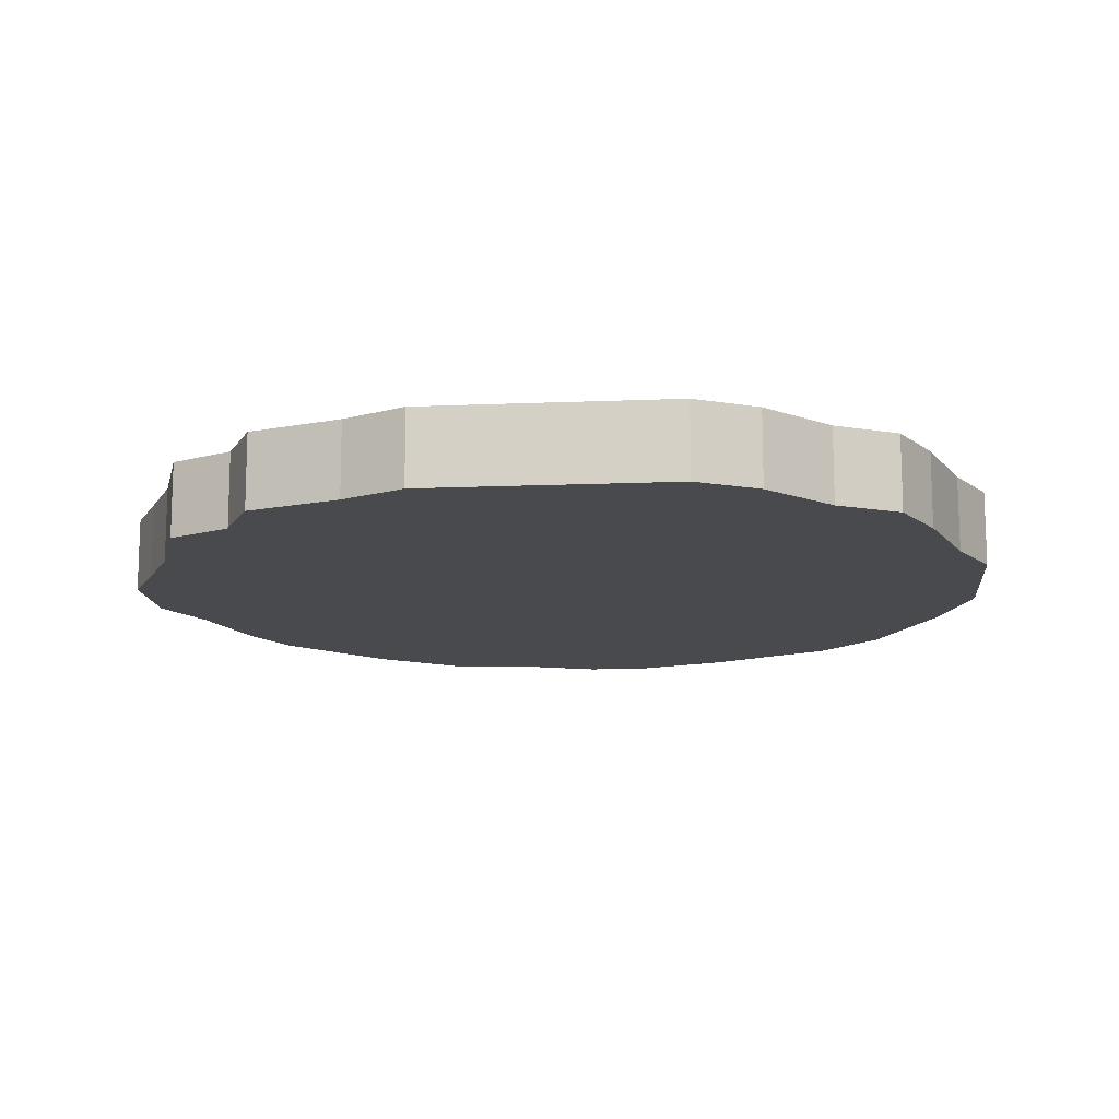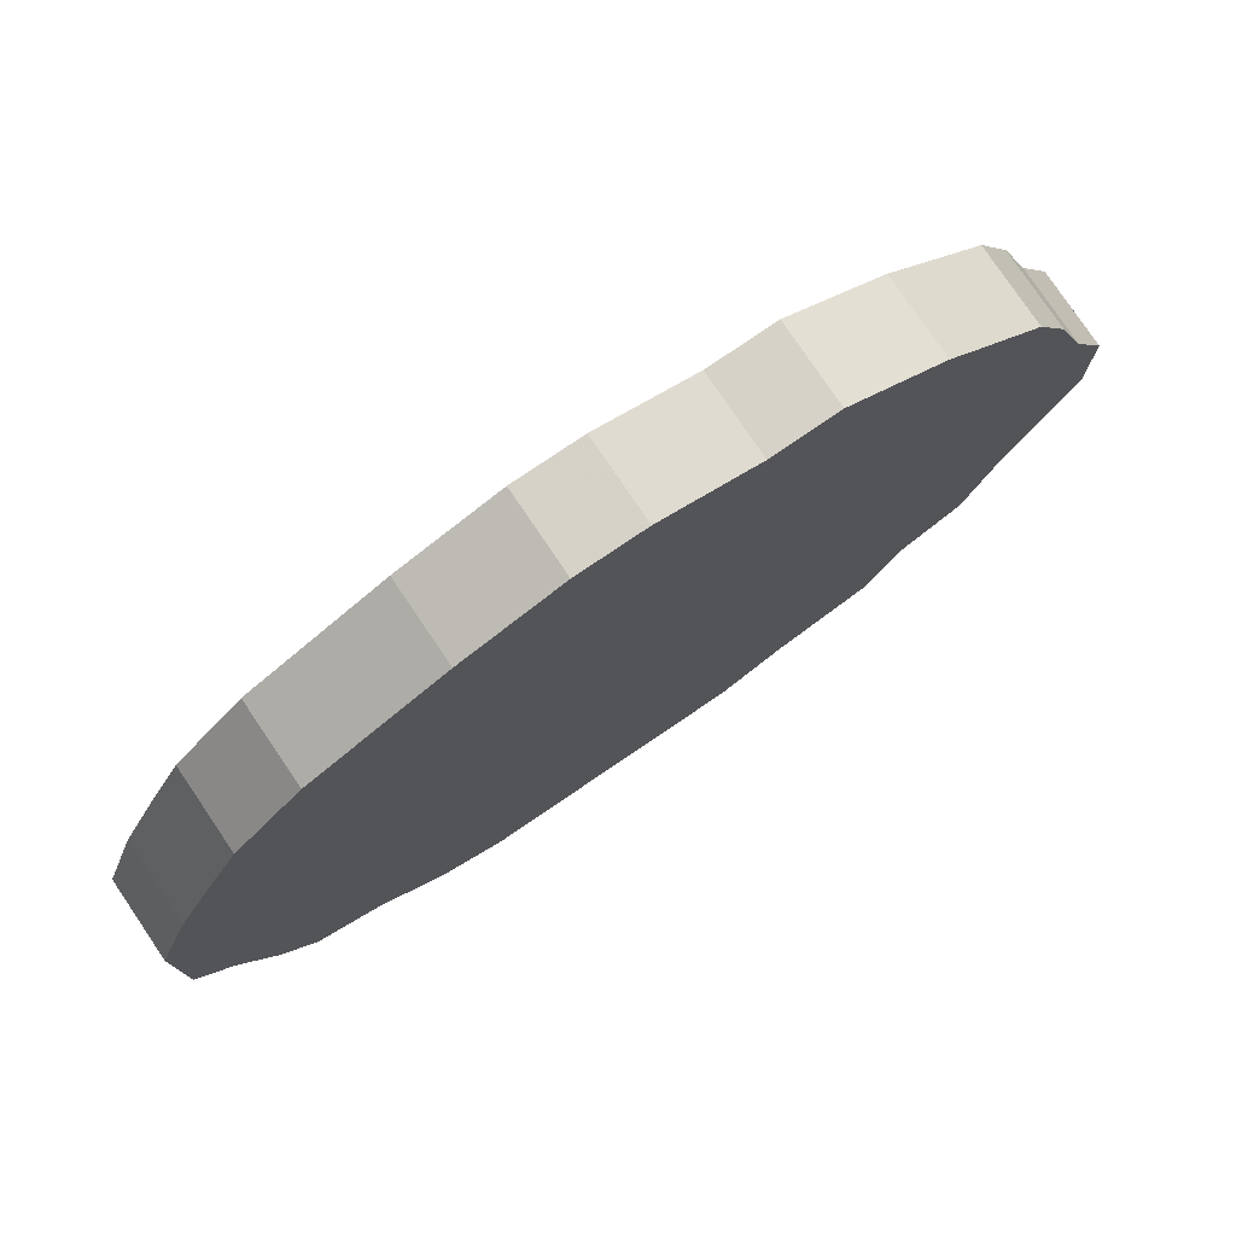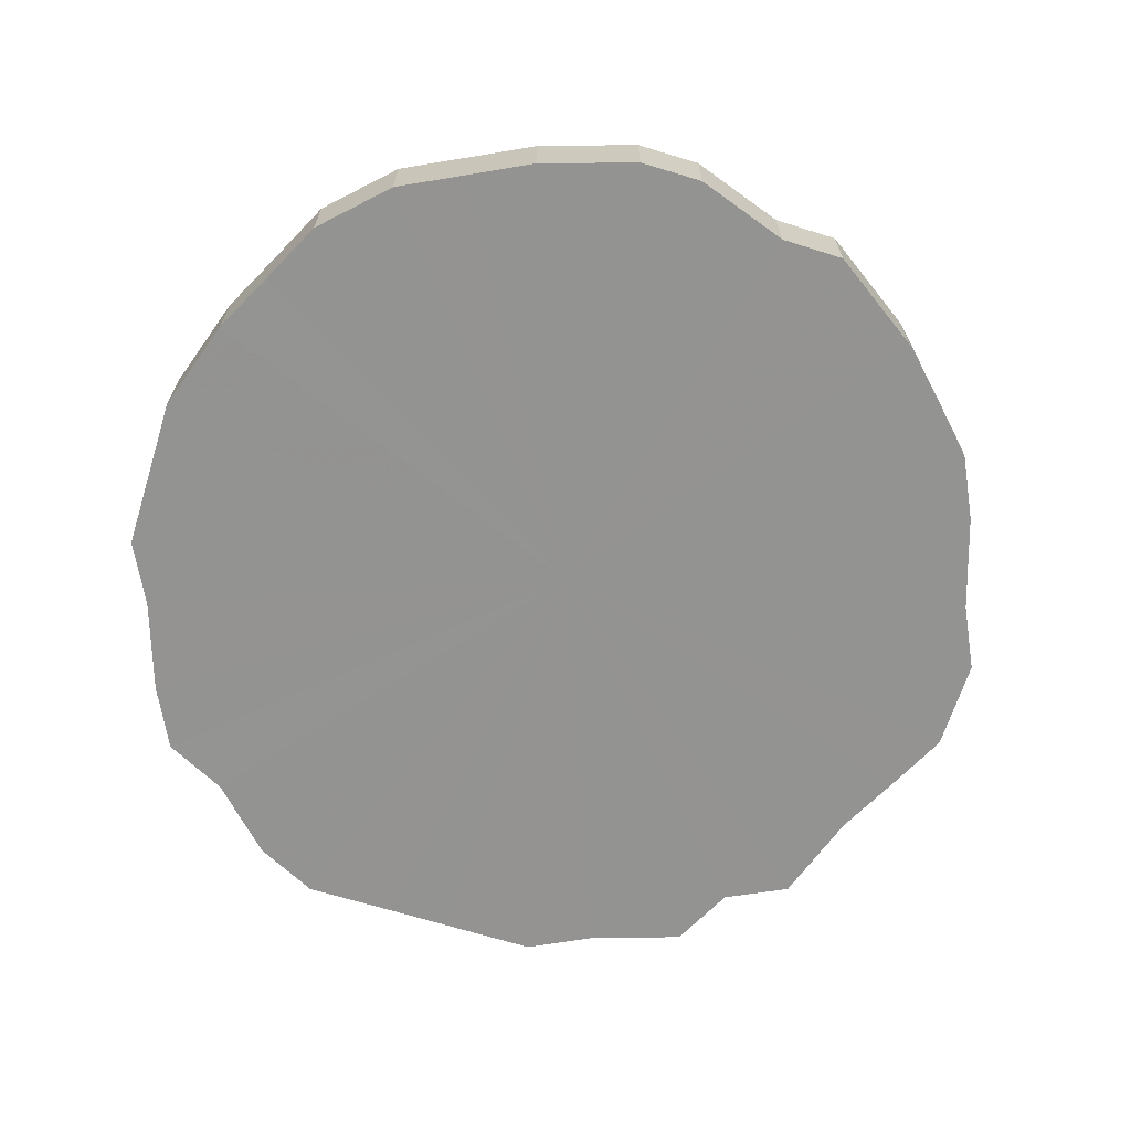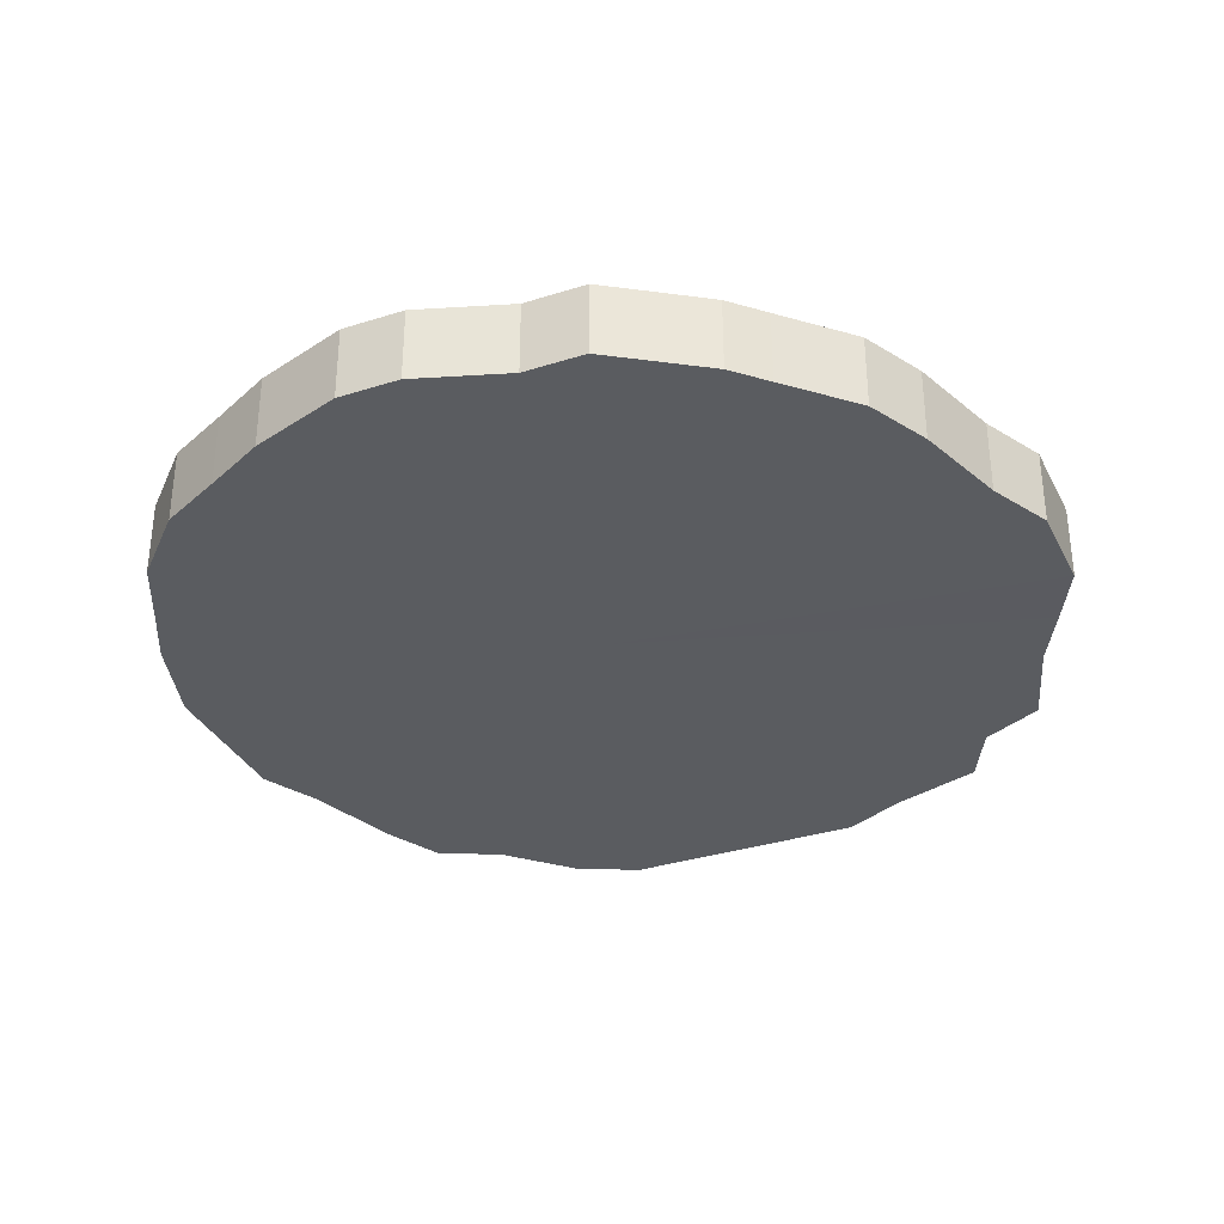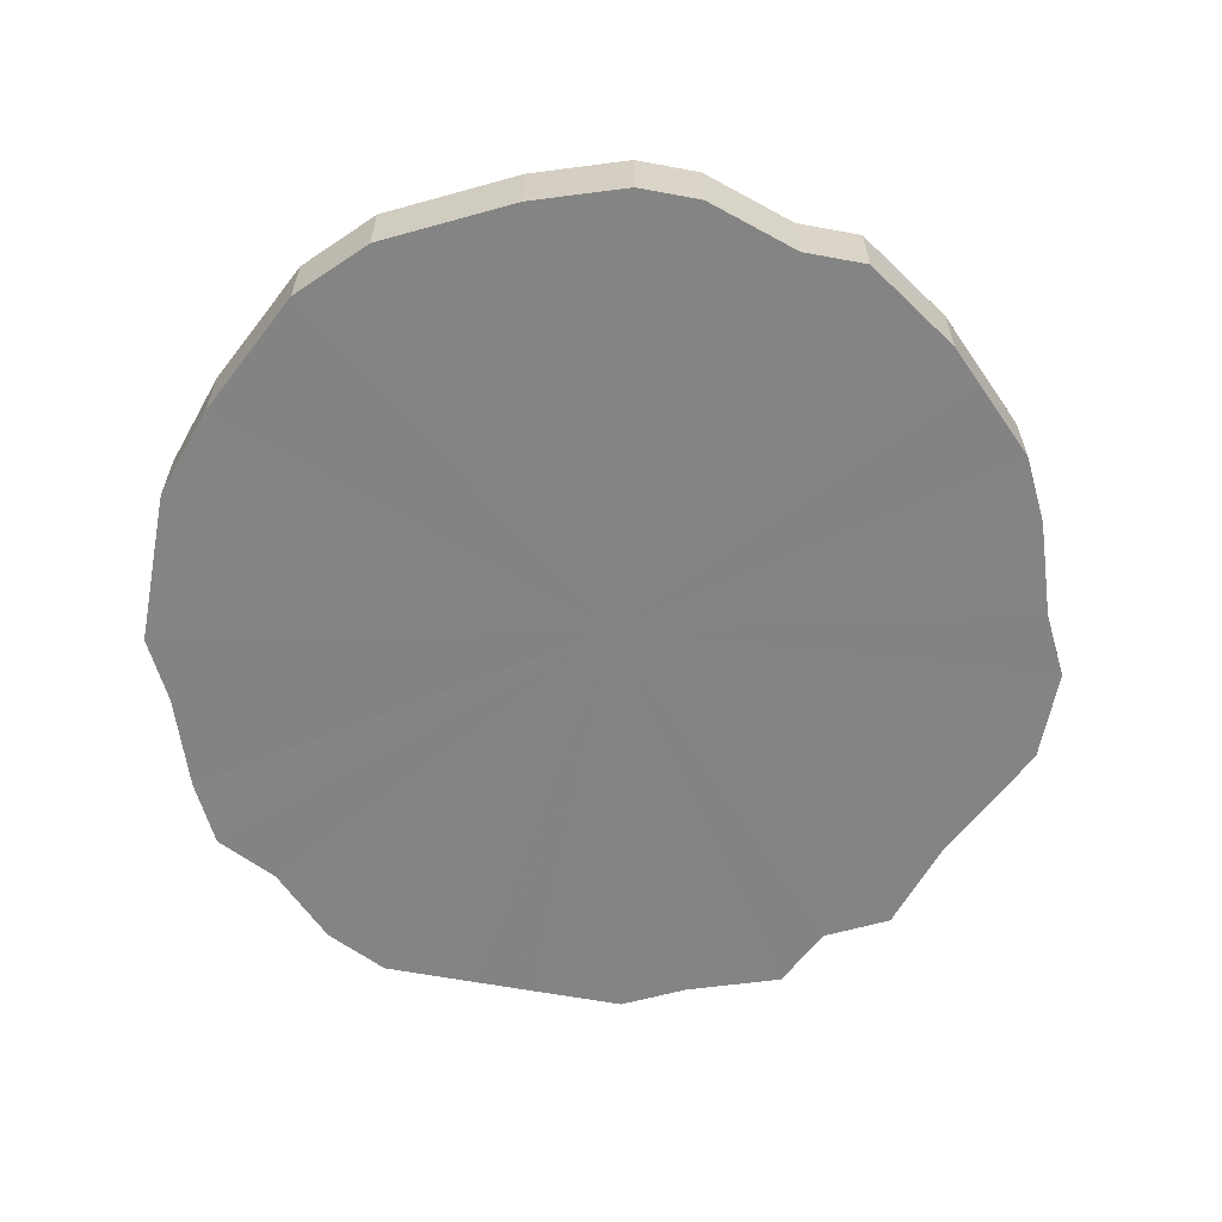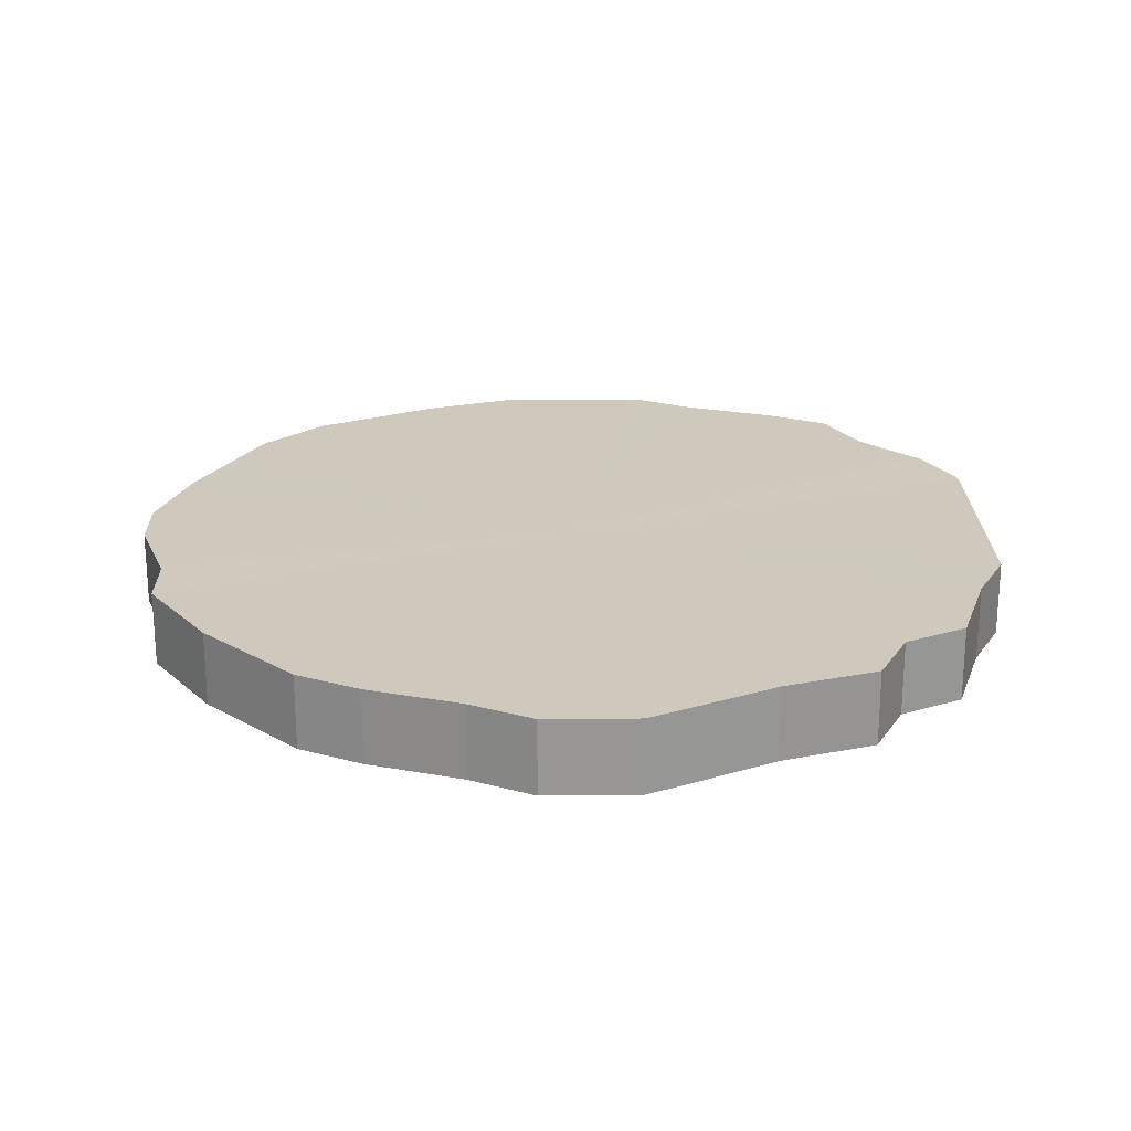
<metadata>
{"format":"obj","ext":"obj","renderer":"f3d","projection":"perspective","resolution":1024,"background":"white","views":[{"elev":-13.3,"azim":5.5,"up":"+Z"},{"elev":78.1,"azim":145.8,"up":"+Y"},{"elev":-66.7,"azim":162.6,"up":"+Z"},{"elev":-33.7,"azim":-156.6,"up":"+Z"},{"elev":-61.3,"azim":169.3,"up":"+Z"},{"elev":22.5,"azim":-90.9,"up":"+Z"}]}
</metadata>
<code>
o 7080
v 2232 1912 7.91
v 2232 1912 7.91
v 2232 1912 7.934
v 2232 1912 7.91
v 2232 1912 7.934
v 2232 1912 7.91
v 2232 1912 7.934
v 2232 1912 7.91
v 2232 1912 7.934
v 2232 1912 7.91
v 2232 1912 7.934
v 2232 1912 7.91
v 2232 1912 7.934
v 2232 1912 7.91
v 2232 1912 7.934
v 2232 1912 7.91
v 2232 1912 7.934
v 2232 1912 7.91
v 2232 1912 7.934
v 2232 1912 7.91
v 2232 1912 7.934
v 2232 1912 7.91
v 2232 1912 7.934
v 2232 1912 7.91
v 2232 1912 7.934
v 2232 1912 7.91
v 2232 1912 7.934
v 2232 1912 7.91
v 2232 1912 7.934
v 2232 1912 7.91
v 2232 1912 7.934
v 2232 1912 7.91
v 2232 1912 7.934
v 2232 1912 7.91
v 2232 1912 7.934
v 2232 1912 7.91
v 2232 1912 7.934
v 2232 1912 7.91
v 2232 1912 7.934
v 2232 1912 7.91
v 2232 1912 7.934
v 2232 1912 7.91
v 2232 1912 7.934
v 2232 1912 7.91
v 2232 1912 7.934
v 2232 1912 7.91
v 2232 1912 7.934
v 2232 1912 7.91
v 2232 1912 7.934
v 2232 1912 7.91
v 2232 1912 7.934
v 2232 1912 7.91
v 2232 1912 7.934
v 2232 1912 7.91
v 2232 1912 7.934
v 2232 1912 7.91
v 2232 1912 7.934
v 2232 1912 7.91
v 2232 1912 7.934
v 2232 1912 7.91
v 2232 1912 7.934
v 2232 1912 7.91
v 2232 1912 7.934
v 2232 1912 7.91
v 2232 1912 7.934
v 2232 1912 7.91
v 2232 1912 7.934
v 2232 1912 7.91
v 2232 1912 7.934
v 2232 1912 7.934
v 2232 1912 7.934
v 2232 1912 7.91
v 2232 1912 7.934
v 2232 1912 7.91
v 2232 1912 7.934
v 2232 1912 7.934
v 2232 1912 7.91
v 2232 1912 7.934
v 2232 1912 7.91
v 2232 1912 7.91
v 2232 1912 7.934
v 2232 1912 7.934
v 2232 1912 7.91
v 2232 1912 7.934
v 2232 1912 7.91
v 2232 1912 7.91
v 2232 1912 7.934
v 2232 1912 7.934
v 2232 1912 7.91
v 2232 1912 7.934
v 2232 1912 7.91
v 2232 1912 7.91
v 2232 1912 7.934
v 2232 1912 7.934
v 2232 1912 7.91
v 2232 1912 7.934
v 2232 1912 7.91
v 2232 1912 7.91
v 2232 1912 7.934
v 2232 1912 7.934
v 2232 1912 7.91
v 2232 1912 7.934
v 2232 1912 7.91
v 2232 1912 7.91
v 2232 1912 7.934
v 2232 1912 7.934
v 2232 1912 7.91
v 2232 1912 7.934
v 2232 1912 7.91
v 2232 1912 7.91
v 2232 1912 7.934
v 2232 1912 7.934
v 2232 1912 7.91
v 2232 1912 7.934
v 2232 1912 7.91
v 2232 1912 7.91
v 2232 1912 7.934
v 2232 1912 7.934
v 2232 1912 7.91
v 2232 1912 7.934
v 2232 1912 7.91
v 2232 1912 7.91
v 2232 1912 7.934
v 2232 1912 7.934
v 2232 1912 7.91
v 2232 1912 7.934
v 2232 1912 7.91
v 2232 1912 7.91
v 2232 1912 7.934
v 2232 1912 7.934
v 2232 1912 7.91
v 2232 1912 7.934
v 2232 1912 7.91
v 2232 1912 7.91
v 2232 1912 7.934
v 2232 1912 7.934
v 2232 1912 7.91
v 2232 1912 7.934
v 2232 1912 7.91
v 2232 1912 7.91
v 2232 1912 7.91
v 2232 1912 7.91
v 2232 1912 7.91
v 2232 1912 7.91
v 2232 1912 7.91
v 2232 1912 7.91
v 2232 1912 7.91
v 2232 1912 7.91
v 2232 1912 7.91
v 2232 1912 7.91
v 2232 1912 7.91
v 2232 1912 7.91
v 2232 1912 7.91
v 2232 1912 7.91
v 2232 1912 7.91
v 2232 1912 7.91
v 2232 1912 7.91
v 2232 1912 7.91
v 2232 1912 7.91
v 2232 1912 7.91
v 2232 1912 7.91
v 2232 1912 7.91
v 2232 1912 7.91
v 2232 1912 7.91
v 2232 1912 7.91
v 2232 1912 7.91
v 2232 1912 7.91
v 2232 1912 7.91
v 2232 1912 7.91
v 2232 1912 7.91
v 2232 1912 7.91
v 2232 1912 7.91
v 2232 1912 7.91
v 2232 1912 7.91
v 2232 1912 7.91
v 2232 1912 7.91
v 2232 1912 7.934
v 2232 1912 7.934
v 2232 1912 7.934
v 2232 1912 7.934
v 2232 1912 7.934
v 2232 1912 7.934
v 2232 1912 7.934
v 2232 1912 7.934
v 2232 1912 7.934
v 2232 1912 7.934
v 2232 1912 7.934
v 2232 1912 7.934
v 2232 1912 7.934
v 2232 1912 7.934
v 2232 1912 7.934
v 2232 1912 7.934
v 2232 1912 7.934
v 2232 1912 7.934
v 2232 1912 7.934
v 2232 1912 7.934
v 2232 1912 7.934
v 2232 1912 7.934
v 2232 1912 7.934
v 2232 1912 7.934
v 2232 1912 7.934
v 2232 1912 7.934
v 2232 1912 7.934
v 2232 1912 7.934
v 2232 1912 7.934
v 2232 1912 7.934
v 2232 1912 7.934
v 2232 1912 7.934
v 2232 1912 7.934
v 2232 1912 7.934
v 2232 1912 7.934
v 2232 1912 7.934
f 1 2 3
f 2 4 5
f 6 1 7
f 4 8 9
f 10 6 11
f 8 12 13
f 14 10 15
f 12 16 17
f 18 14 19
f 16 20 21
f 22 18 23
f 20 24 25
f 26 22 27
f 24 28 29
f 30 26 31
f 28 32 33
f 34 30 35
f 32 36 37
f 38 34 39
f 36 40 41
f 42 38 43
f 40 44 45
f 46 42 47
f 44 48 49
f 50 46 51
f 48 52 53
f 54 50 55
f 52 56 57
f 58 54 59
f 56 60 61
f 62 58 63
f 60 64 65
f 66 62 67
f 64 68 69
f 68 66 70
f 71 72 73
f 73 74 75
f 76 77 71
f 78 79 76
f 75 80 81
f 82 83 78
f 84 85 82
f 81 86 87
f 88 89 84
f 90 91 88
f 87 92 93
f 94 95 90
f 96 97 94
f 93 98 99
f 100 101 96
f 102 103 100
f 99 104 105
f 106 107 102
f 108 109 106
f 105 110 111
f 112 113 108
f 114 115 112
f 111 116 117
f 118 119 114
f 120 121 118
f 117 122 123
f 124 125 120
f 126 127 124
f 123 128 129
f 130 131 126
f 132 133 130
f 129 134 135
f 136 137 132
f 138 139 136
f 135 140 138
f 141 142 143
f 141 144 142
f 141 143 145
f 141 146 144
f 141 145 147
f 141 148 146
f 141 147 149
f 141 150 148
f 141 149 151
f 141 152 150
f 141 151 153
f 141 154 152
f 141 153 155
f 141 156 154
f 141 155 157
f 141 158 156
f 141 157 159
f 141 160 158
f 141 159 161
f 141 162 160
f 141 161 163
f 141 164 162
f 141 163 165
f 141 166 164
f 141 165 167
f 141 168 166
f 141 167 169
f 141 170 168
f 141 169 171
f 141 172 170
f 141 171 173
f 141 174 172
f 141 173 175
f 141 176 174
f 141 175 176
f 177 178 179
f 177 180 178
f 177 179 181
f 177 182 180
f 177 181 183
f 177 184 182
f 177 183 185
f 177 186 184
f 177 185 187
f 177 188 186
f 177 187 189
f 177 190 188
f 177 189 191
f 177 192 190
f 177 191 193
f 177 194 192
f 177 193 195
f 177 196 194
f 177 195 197
f 177 198 196
f 177 197 199
f 177 200 198
f 177 199 201
f 177 202 200
f 177 201 203
f 177 204 202
f 177 203 205
f 177 206 204
f 177 205 207
f 177 208 206
f 177 207 209
f 177 210 208
f 177 209 211
f 177 212 210
f 177 211 212

</code>
